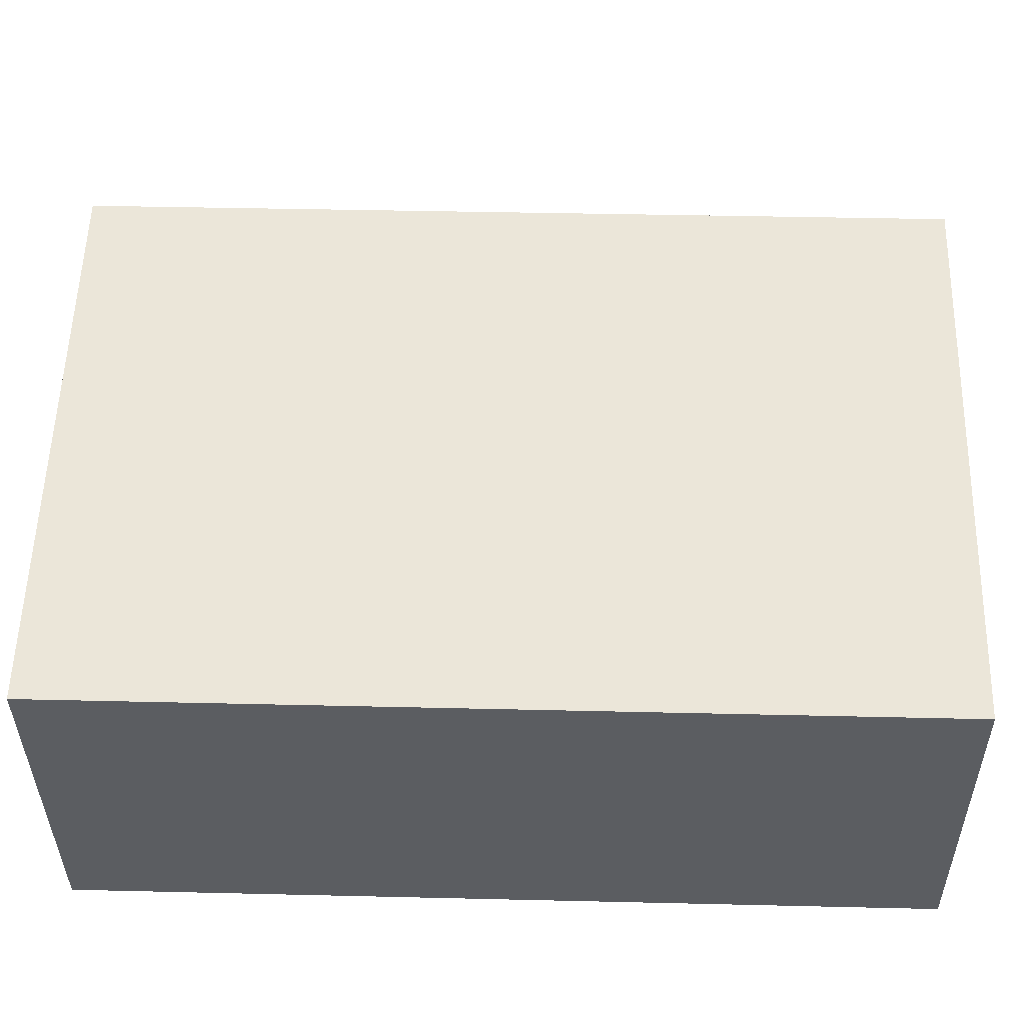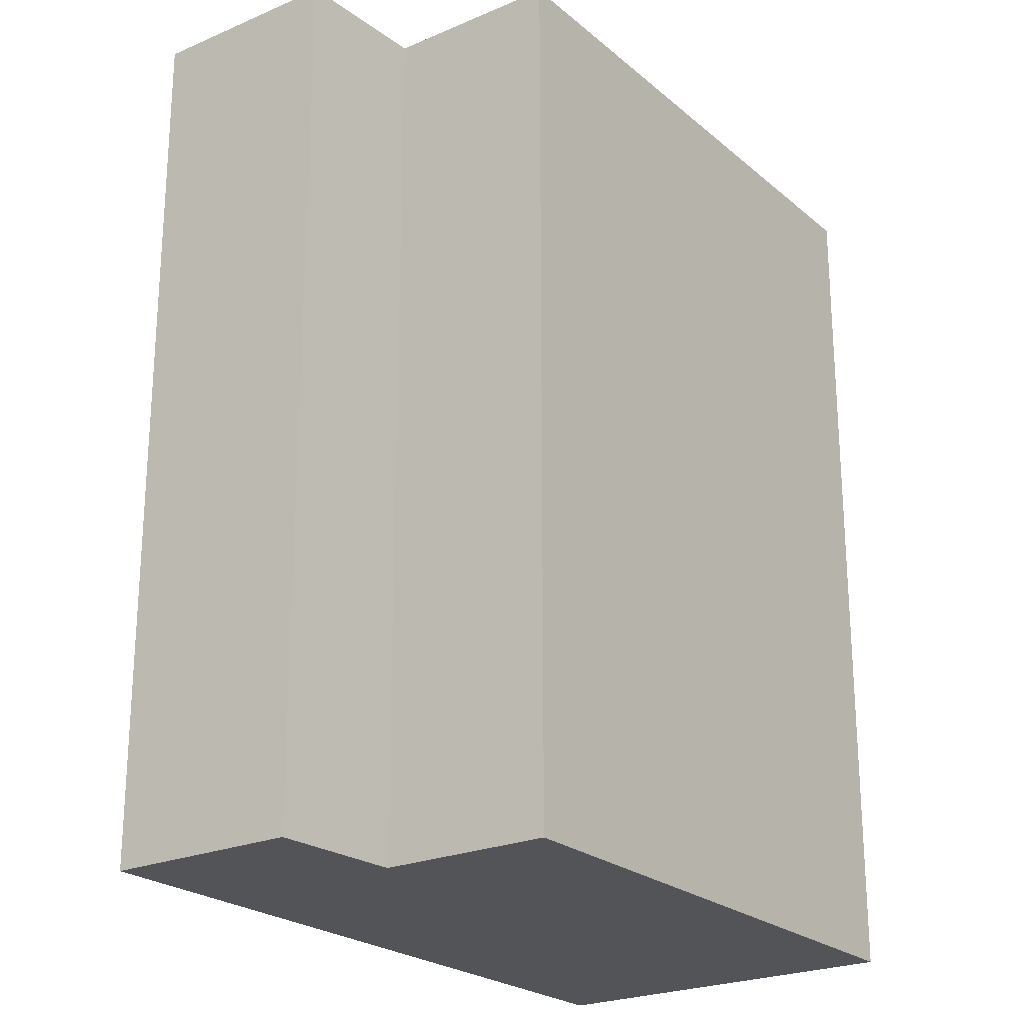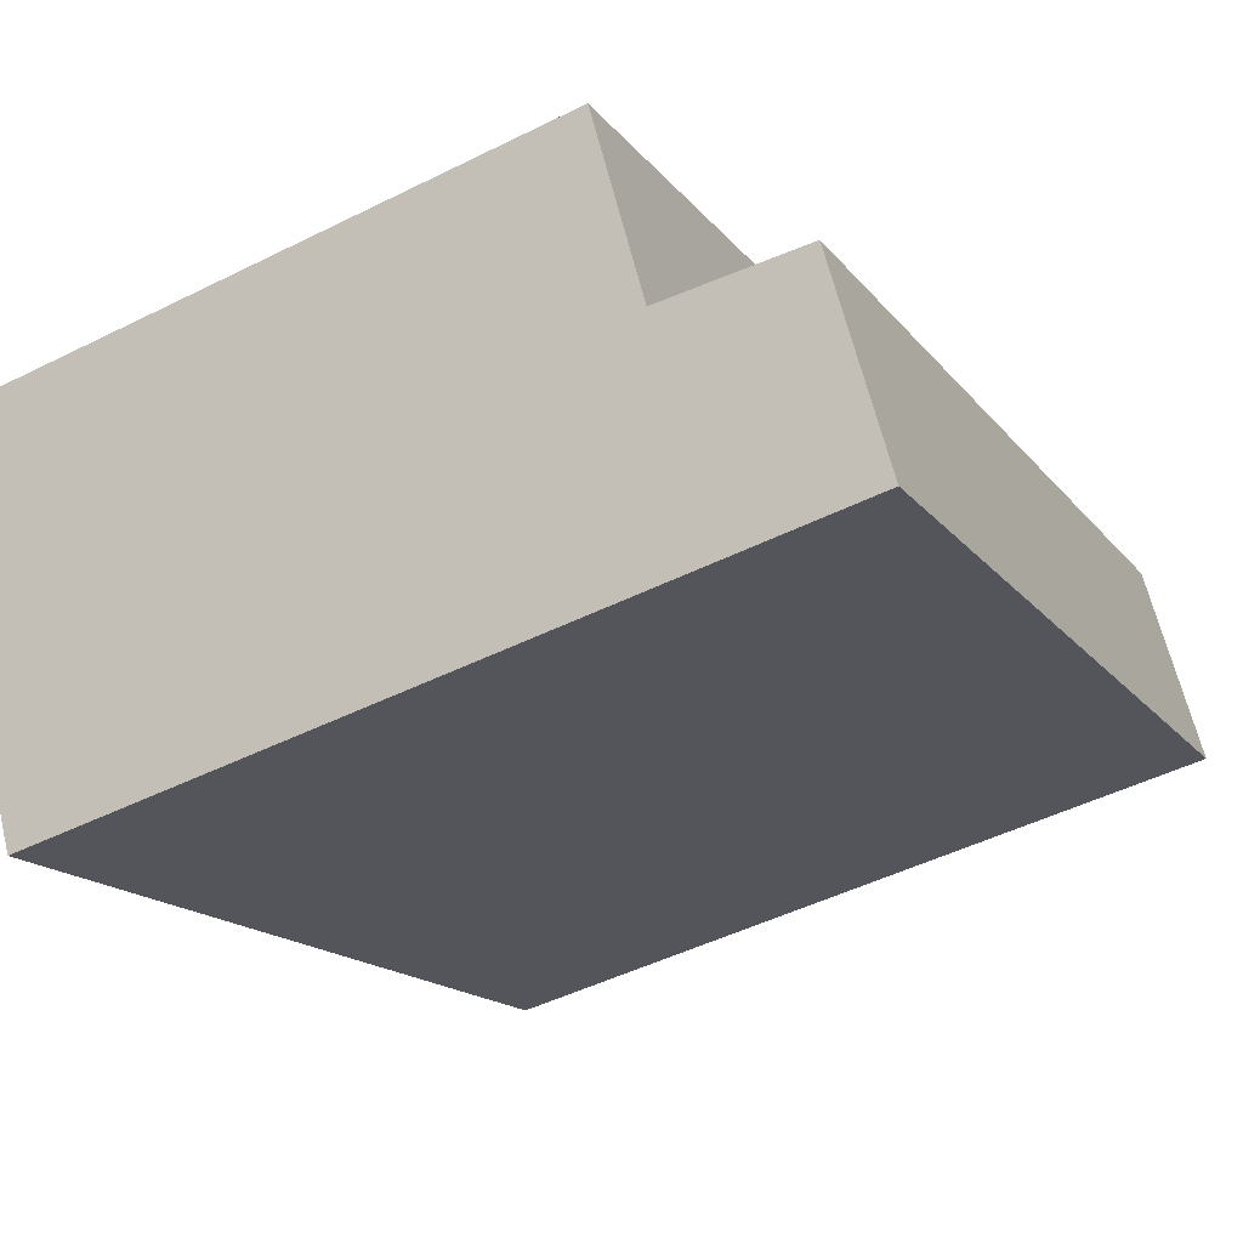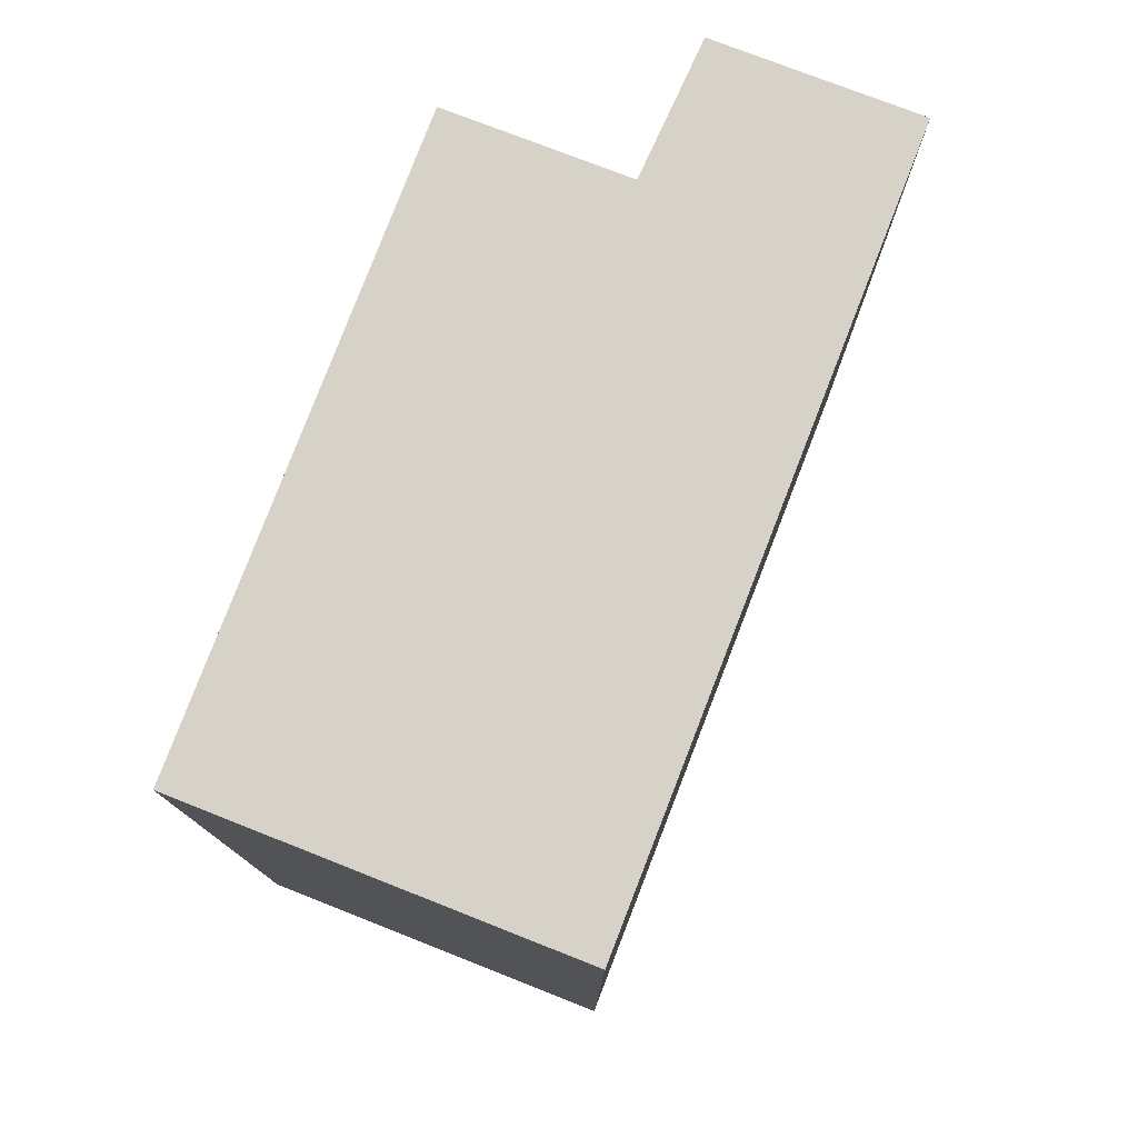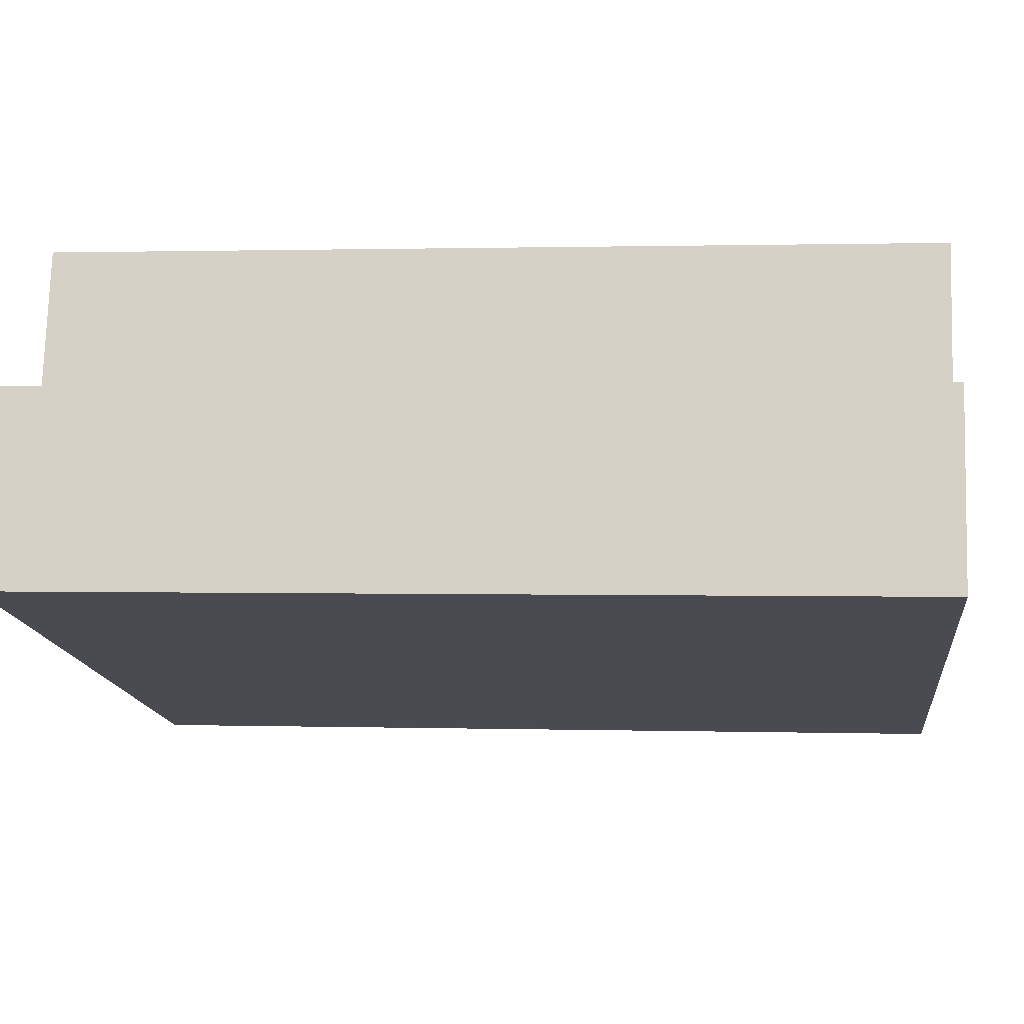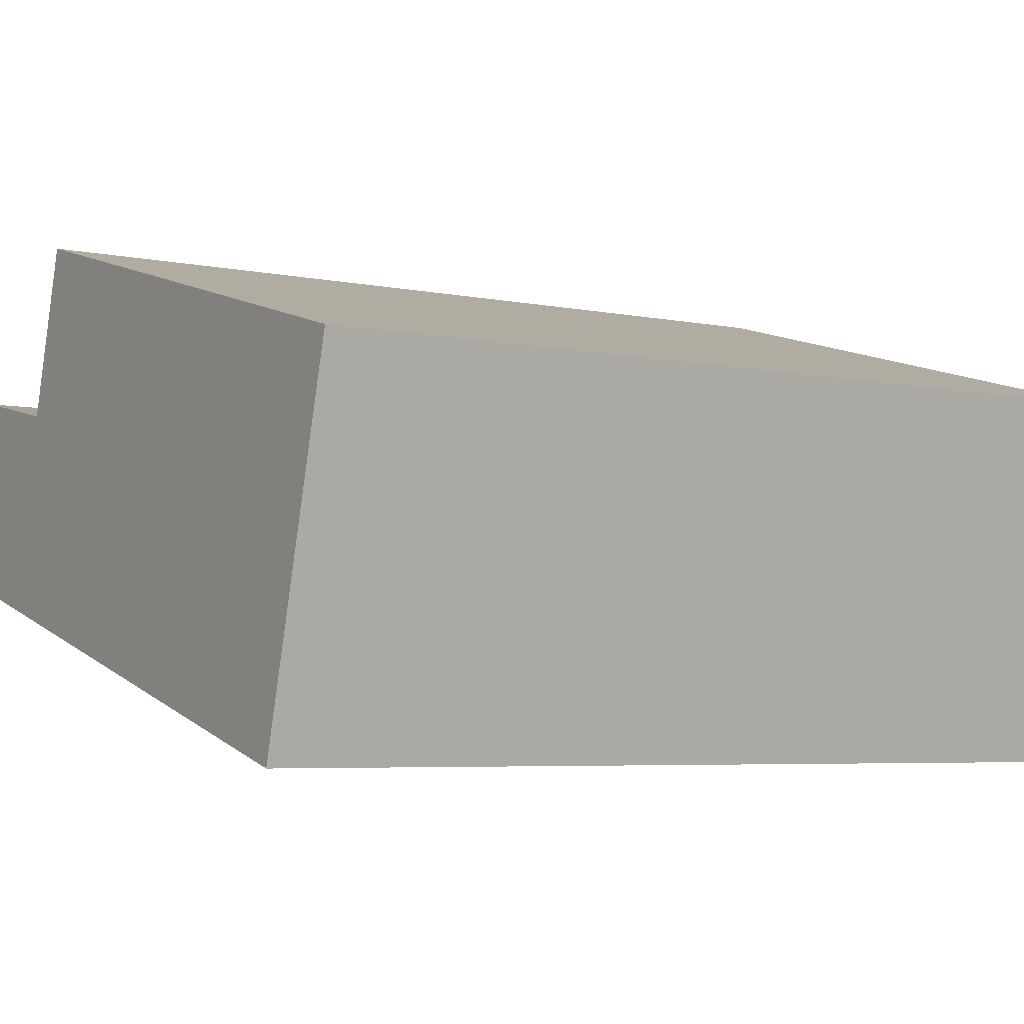
<metadata>
{"format":"obj","ext":"obj","renderer":"f3d","projection":"perspective","resolution":1024,"background":"white","views":[{"elev":39.1,"azim":91.7,"up":"+Z"},{"elev":-23.4,"azim":-38.4,"up":"+Y"},{"elev":-15.8,"azim":-155.8,"up":"+Z"},{"elev":78.5,"azim":126.6,"up":"+Y"},{"elev":0.9,"azim":-83.5,"up":"+Z"},{"elev":-5.3,"azim":57.1,"up":"+Z"}]}
</metadata>
<code>
v  1.161 19.45 4.134
v  2.783 19.45 -0.765
v  0 19.45 1.191e-15
v  15.04 19.45 -4.134
v  3.943 19.45 3.544
v  4.06 19.45 3.519
v  5.088 19.45 7.205
v  15.1 19.45 -4.153
v  15.59 19.45 -4.286
v  17.73 19.45 3.662
v  17.21 19.45 3.806
v  17.25 19.45 3.796
v  15.59 2.624e-16 -4.286
v  2.783 4.684e-17 -0.765
v  0 0 0
v  15.04 2.531e-16 -4.134
v  15.1 2.543e-16 -4.153
v  1.161 -2.531e-16 4.134
v  4.06 -2.155e-16 3.519
v  5.088 -4.412e-16 7.205
v  3.943 -2.17e-16 3.544
v  17.73 -2.242e-16 3.662
v  17.25 -2.324e-16 3.796
v  17.21 -2.331e-16 3.806
g defaultobject
f 1 2 3
f 2 1 4
f 4 1 5
f 4 5 6
f 4 6 7
f 4 7 8
f 8 7 9
f 9 7 10
f 10 7 11
f 10 11 12
f 13 8 9
f 8 13 4
f 4 13 2
f 2 13 3
f 3 13 14
f 3 14 15
f 14 13 16
f 16 13 17
f 15 1 3
f 1 15 18
f 19 7 6
f 7 19 20
f 18 5 1
f 5 18 6
f 6 18 19
f 19 18 21
f 20 11 7
f 11 20 12
f 12 20 10
f 10 20 22
f 22 20 23
f 23 20 24
f 22 9 10
f 9 22 13
f 14 18 15
f 18 14 21
f 21 14 16
f 21 16 19
f 19 16 20
f 20 16 24
f 24 16 17
f 24 17 13
f 24 13 22
f 24 22 23

</code>
